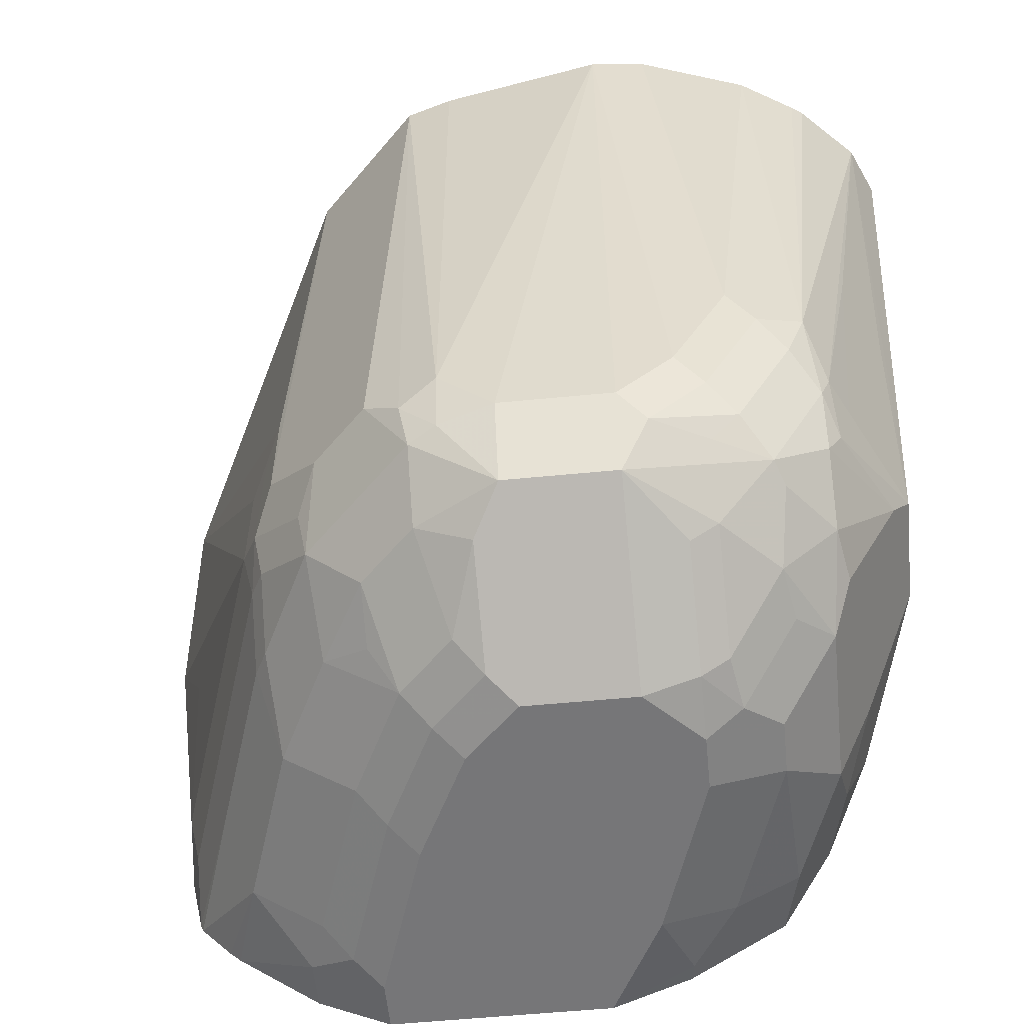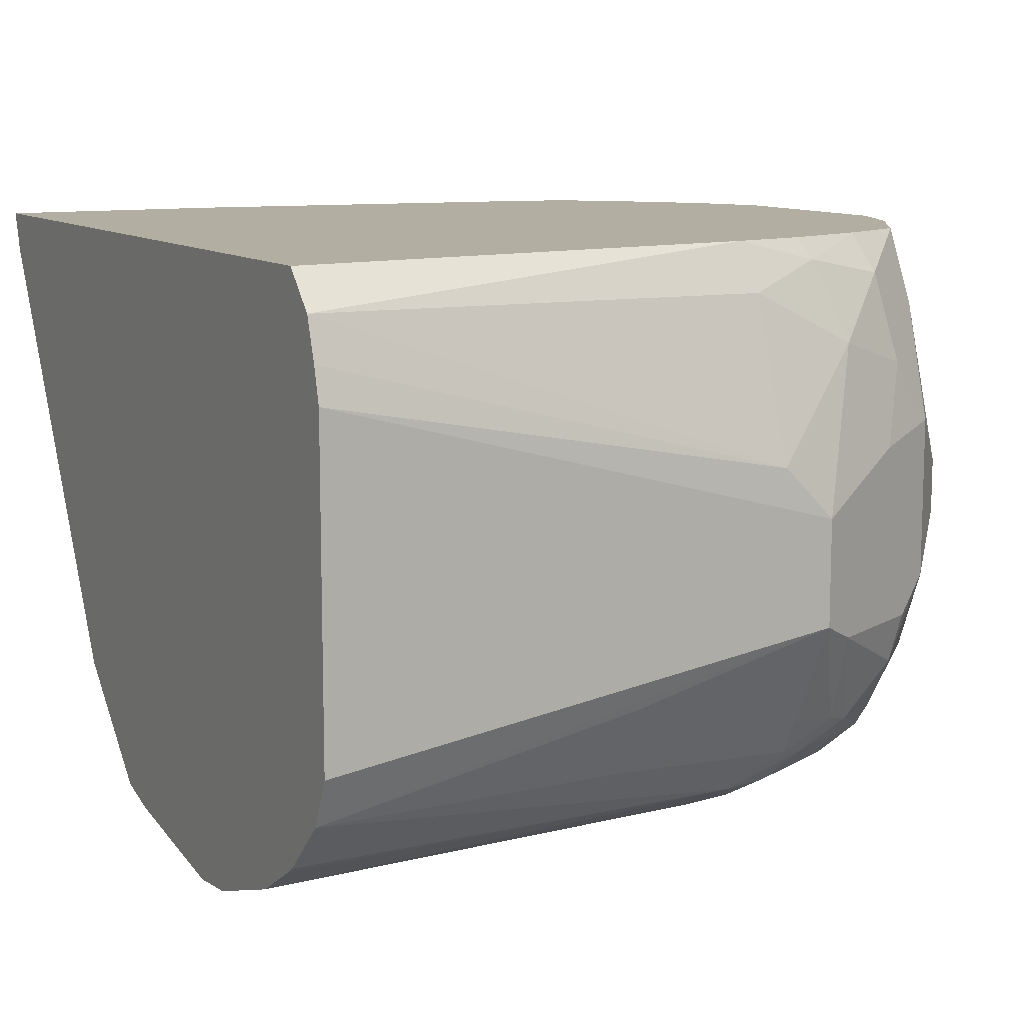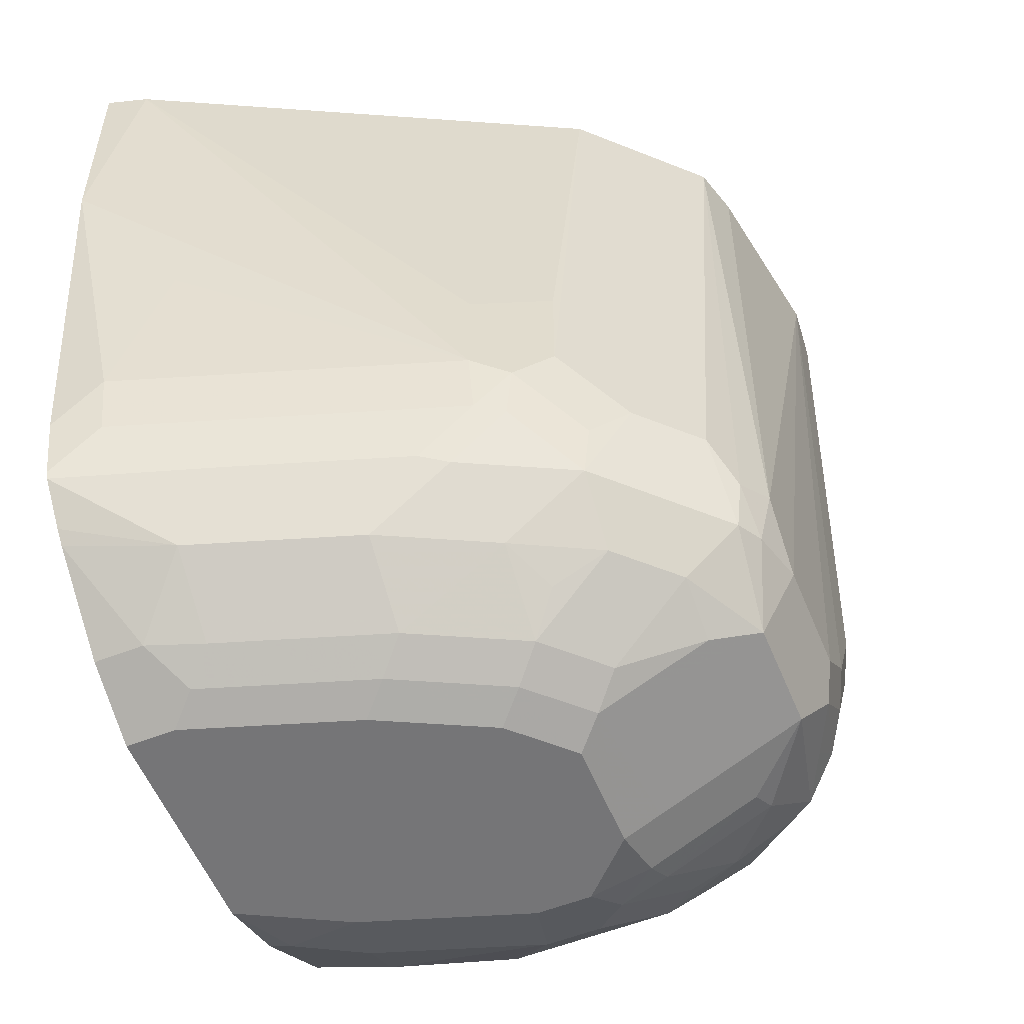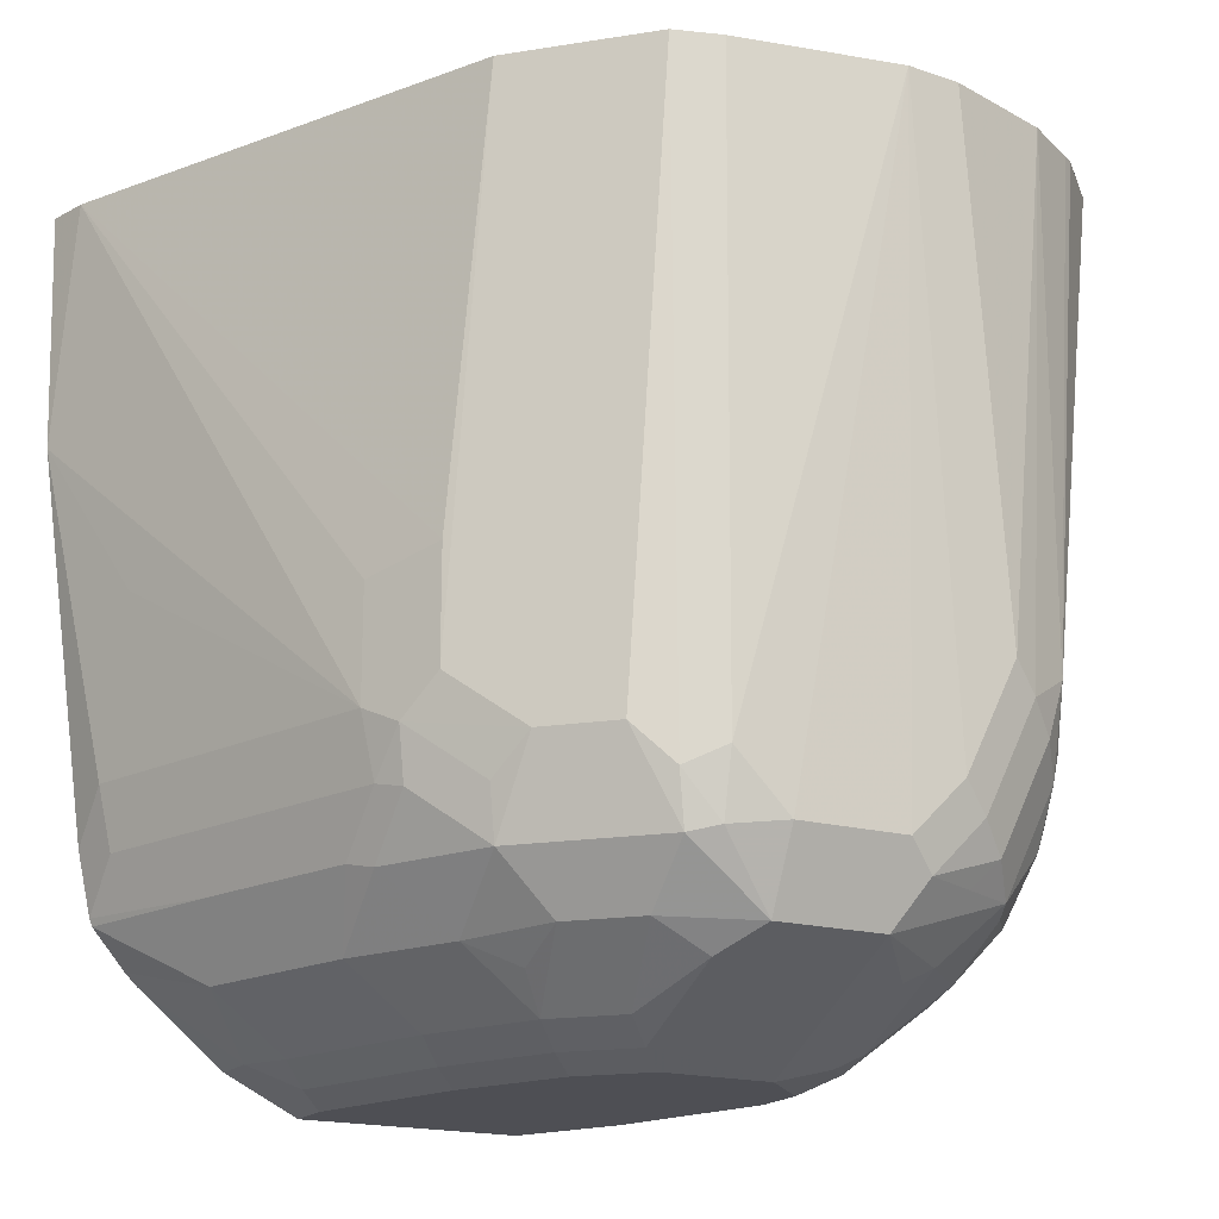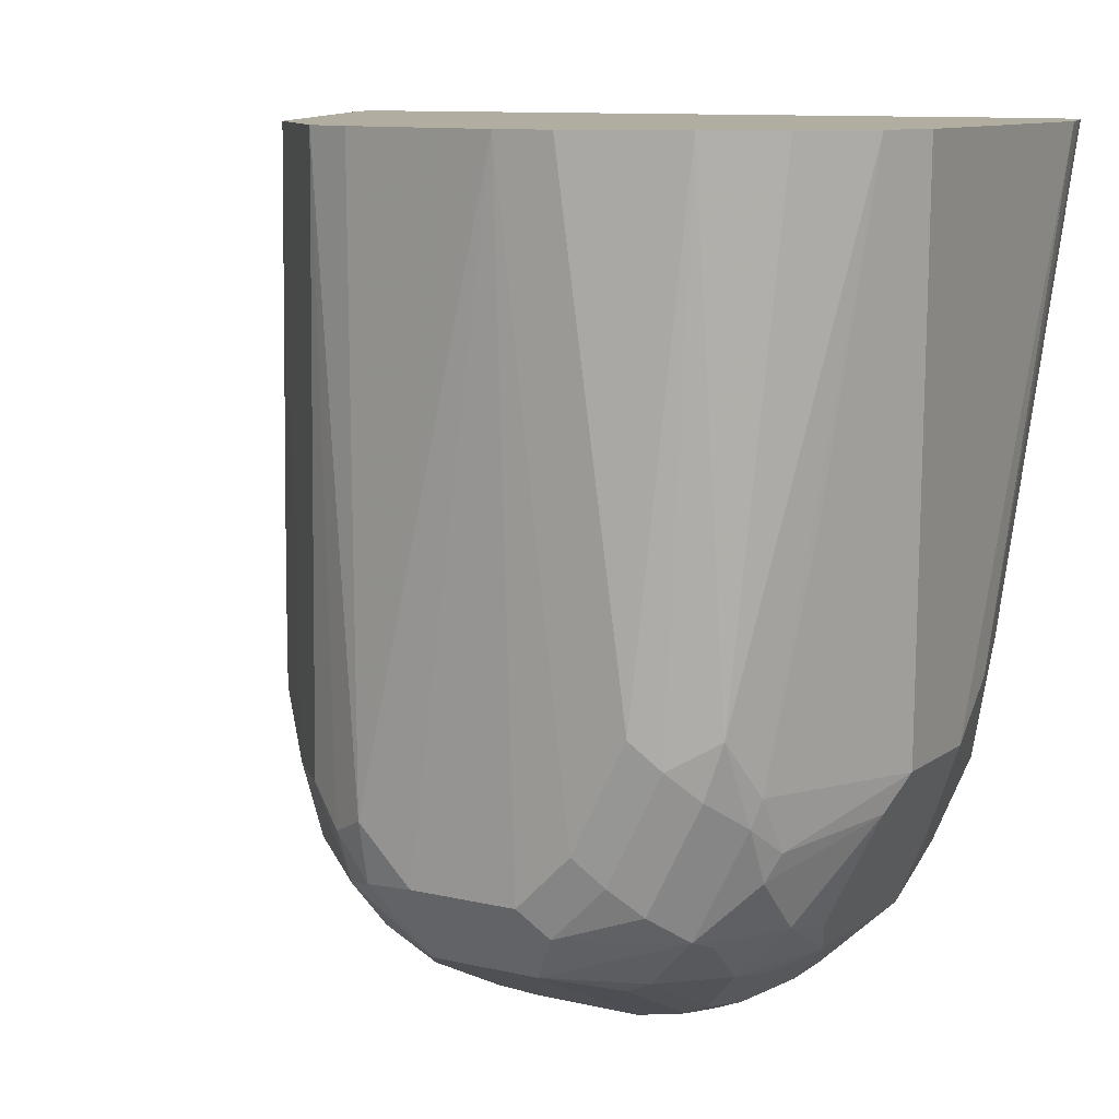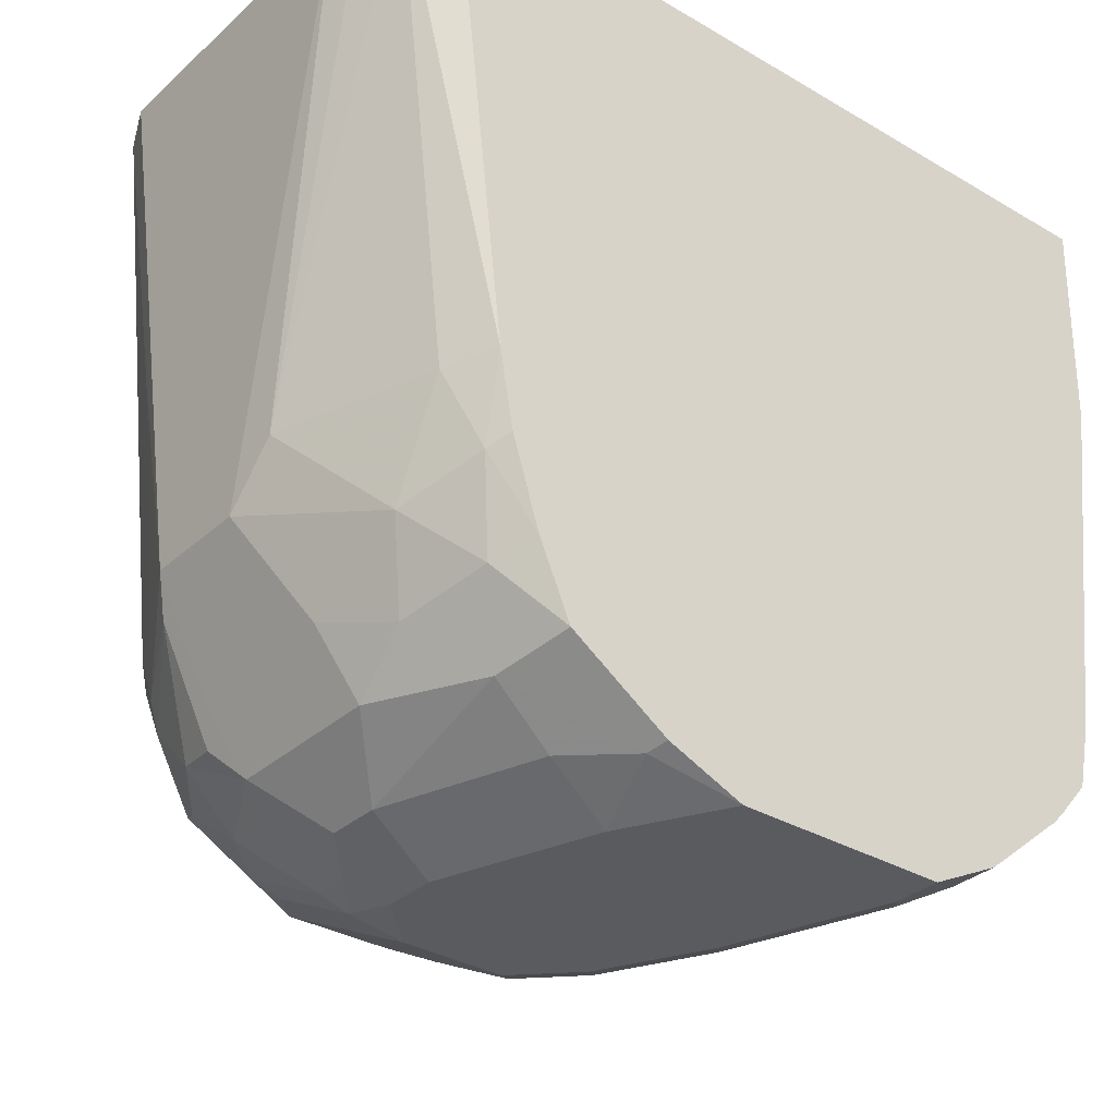
<metadata>
{"format":"obj","ext":"obj","renderer":"f3d","projection":"perspective","resolution":1024,"background":"white","views":[{"elev":-56.9,"azim":-174.2,"up":"+Y"},{"elev":10.8,"azim":-118.3,"up":"+Z"},{"elev":-56.6,"azim":112.3,"up":"+Y"},{"elev":-18.3,"azim":152.1,"up":"+Y"},{"elev":10.4,"azim":-149.4,"up":"+Y"},{"elev":-32.7,"azim":-39.2,"up":"+Y"}]}
</metadata>
<code>
v -0.2599 -0.9198 -0.12
v -0.2599 -0.9198 -0.14
v -0.2399 -0.9198 -0.06
v -0.2866 -0.9064 -0.1133
v -0.2599 -0.9148 -0.1624
v -0.2399 -0.9198 -0.1599
v -0.2866 -0.9064 -0.1333
v -0.2732 -0.9131 -0.1466
v -0.2499 -0.9098 -0.03001
v -0.2666 -0.9064 -0.05334
v -0.2199 -0.9198 -0.02213
v -0.2899 -0.8898 -0.05001
v -0.3066 -0.8865 -0.09332
v -0.2699 -0.9098 -0.165
v -0.2599 -0.8948 -0.2024
v -0.2399 -0.9131 -0.1733
v -0.19 -0.9148 -0.17
v -0.1999 -0.9198 -0.1599
v -0.3066 -0.8865 -0.1533
v -0.2932 -0.8931 -0.1666
v -0.2483 -0.9082 -0.02213
v -0.2578 -0.9019 -0.02213
v -0.2778 -0.8886 -0.02213
v -0.14 -0.9198 -0.02213
v -0.2866 -0.8865 -0.03334
v -0.3099 -0.8698 -0.06999
v -0.3199 -0.8598 -0.09998
v -0.2699 -0.8898 -0.2049
v -0.2899 -0.8898 -0.1849
v -0.2399 -0.8865 -0.2266
v -0.1999 -0.8865 -0.2266
v -0.19 -0.8948 -0.2099
v -0.18 -0.9073 -0.1799
v -0.17 -0.9148 -0.15
v -0.18 -0.9198 -0.14
v -0.3199 -0.8598 -0.1599
v -0.3132 -0.8731 -0.1666
v -0.3099 -0.8698 -0.1849
v -0.2843 -0.8842 -0.02213
v -0.14 -0.9198 -0.04
v -0.1266 -0.9131 -0.02213
v -0.3032 -0.8631 -0.03667
v -0.3199 -0.8398 -0.06
v -0.3399 -0.8198 -0.12
v -0.2899 -0.8698 -0.2149
v -0.2932 -0.8731 -0.2066
v -0.2699 -0.8698 -0.2249
v -0.2499 -0.8698 -0.2349
v -0.1999 -0.8598 -0.2399
v -0.18 -0.8623 -0.2349
v -0.17 -0.8648 -0.2299
v -0.17 -0.8848 -0.2099
v -0.16 -0.9073 -0.1599
v -0.15 -0.9148 -0.11
v -0.16 -0.9198 -0.09998
v -0.3399 -0.8198 -0.1599
v -0.3332 -0.8331 -0.1666
v -0.3099 -0.8498 -0.2049
v -0.296 -0.8577 -0.02213
v -0.13 -0.9148 -0.05001
v -0.1266 -0.9131 -0.04
v -0.1133 -0.9064 -0.02213
v -0.3099 -0.8298 -0.03001
v -0.3199 -0.7998 -0.04
v -0.3399 -0.7998 -0.09998
v -0.3519 -0.6158 -0.06405
v -0.3099 -0.8298 -0.2149
v -0.2799 -0.8598 -0.2274
v -0.2699 -0.8498 -0.2349
v -0.2399 -0.8598 -0.2399
v -0.18 -0.8398 -0.2399
v -0.2399 -0.6158 -0.252
v -0.1666 -0.8465 -0.2333
v -0.1533 -0.8331 -0.2266
v -0.13 -0.8648 -0.1899
v -0.15 -0.8848 -0.1899
v -0.15 -0.8948 -0.17
v -0.1333 -0.8865 -0.1599
v -0.14 -0.9073 -0.12
v -0.3519 -0.6158 -0.184
v -0.344 -0.6158 -0.202
v -0.3399 -0.7399 -0.1799
v -0.3199 -0.8198 -0.1999
v -0.3149 -0.8398 -0.2024
v -0.306 -0.8258 -0.02213
v -0.12 -0.9073 -0.06
v -0.1133 -0.9064 -0.04
v -0.08212 -0.8808 -0.02213
v -0.311 -0.7977 -0.02213
v -0.344 -0.6158 -0.03595
v -0.3487 -0.6158 -0.05118
v -0.3066 -0.7998 -0.2266
v -0.2999 -0.8198 -0.2274
v -0.3132 -0.8198 -0.2133
v -0.2599 -0.8398 -0.2399
v -0.2899 -0.8098 -0.2349
v -0.18 -0.6158 -0.242
v -0.1629 -0.6158 -0.237
v -0.2799 -0.7998 -0.2399
v -0.2599 -0.6158 -0.2501
v -0.1333 -0.8331 -0.2066
v -0.1266 -0.8465 -0.1933
v -0.11 -0.8448 -0.17
v -0.11 -0.8648 -0.15
v -0.1133 -0.8865 -0.12
v -0.324 -0.6158 -0.222
v -0.3266 -0.7399 -0.2066
v -0.09334 -0.8865 -0.06
v -0.07788 -0.8766 -0.02213
v -0.3315 -0.6158 -0.02213
v -0.2999 -0.6158 -0.2367
v -0.3199 -0.6158 -0.2246
v -0.1229 -0.6158 -0.197
v -0.1133 -0.8131 -0.1866
v -0.1067 -0.8265 -0.1733
v -0.105 -0.8423 -0.1599
v -0.105 -0.8623 -0.14
v -0.085 -0.8623 -0.08
v -0.06604 -0.8628 -0.02213
v -0.03866 -0.6158 -0.02213
v -0.1133 -0.7731 -0.1866
v -0.04295 -0.6158 -0.03707
v -0.1067 -0.7865 -0.1733
v -0.1 -0.8198 -0.1599
v -0.085 -0.8423 -0.09998
v -0.065 -0.8423 -0.04
v -0.065 -0.8601 -0.02213
v -0.04105 -0.7009 -0.02213
v -0.1 -0.7798 -0.1599
v -0.08 -0.8198 -0.09998
v -0.06 -0.7598 -0.06
v -0.06 -0.8198 -0.04
v -0.06052 -0.84 -0.02213
v -0.06 -0.8377 -0.02213
f 66 81 80
f 66 106 81
f 66 112 106
f 66 111 112
f 66 100 111
f 66 98 97
f 66 97 72
f 66 113 98
f 66 122 113
f 67 92 93
f 66 110 120
f 66 120 122
f 66 72 100
f 67 84 94
f 71 72 97
f 68 93 96
f 68 96 69
f 69 96 99
f 69 99 95
f 70 95 72
f 71 97 98
f 71 98 73
f 72 95 99
f 72 99 100
f 73 98 74
f 74 98 113
f 74 113 101
f 66 90 110
f 75 78 76
f 67 94 92
f 66 91 90
f 53 76 77
f 65 90 91
f 75 101 102
f 49 71 50
f 49 70 72
f 49 72 71
f 50 71 73
f 50 73 51
f 51 73 74
f 51 74 101
f 51 101 75
f 51 75 76
f 51 76 52
f 53 77 78
f 53 78 79
f 54 79 86
f 65 91 66
f 54 86 60
f 56 81 82
f 56 82 83
f 56 83 84
f 56 84 57
f 57 84 58
f 58 84 67
f 59 85 63
f 60 86 87
f 60 87 61
f 62 87 88
f 63 85 89
f 63 89 64
f 64 89 90
f 64 90 65
f 56 80 81
f 75 102 103
f 116 125 118
f 75 104 78
f 113 121 114
f 113 122 121
f 114 121 123
f 114 123 115
f 115 123 129
f 115 129 124
f 115 124 116
f 116 124 130
f 116 130 125
f 116 118 117
f 118 125 126
f 118 126 127
f 118 127 119
f 120 128 122
f 121 122 129
f 121 129 123
f 122 128 124
f 122 124 129
f 124 128 131
f 124 131 130
f 125 130 132
f 125 132 126
f 126 132 133
f 126 133 127
f 128 134 132
f 128 132 131
f 130 131 132
f 132 134 133
f 48 95 70
f 108 119 109
f 108 118 119
f 105 118 108
f 105 117 118
f 76 78 77
f 78 104 105
f 78 105 79
f 79 105 108
f 79 108 86
f 81 106 92
f 81 92 94
f 81 94 107
f 81 107 82
f 82 107 83
f 83 107 94
f 83 94 84
f 86 108 87
f 87 108 88
f 75 103 104
f 88 108 109
f 92 111 96
f 92 96 93
f 92 106 112
f 92 112 111
f 96 111 99
f 99 111 100
f 101 113 114
f 101 114 115
f 101 115 102
f 102 115 103
f 103 115 116
f 103 116 117
f 103 117 104
f 104 117 105
f 89 110 90
f 48 69 95
f 41 61 87
f 47 68 48
f 9 12 10
f 11 24 41
f 11 41 62
f 11 62 88
f 11 88 109
f 11 109 119
f 11 119 127
f 11 127 133
f 11 133 134
f 11 134 128
f 11 128 120
f 11 120 110
f 11 110 89
f 11 89 85
f 11 85 59
f 11 59 39
f 11 39 23
f 11 23 22
f 11 22 21
f 12 23 25
f 12 25 26
f 12 26 13
f 13 26 27
f 13 27 36
f 13 36 19
f 14 28 15
f 14 20 29
f 14 29 28
f 15 28 30
f 9 23 12
f 15 30 16
f 9 22 23
f 9 11 21
f 1 2 6
f 1 6 18
f 1 18 35
f 1 35 55
f 1 55 40
f 1 40 24
f 1 24 11
f 1 11 3
f 1 3 10
f 1 4 7
f 1 7 2
f 2 5 6
f 2 7 8
f 2 8 5
f 3 9 10
f 3 11 9
f 4 12 13
f 4 13 19
f 4 19 7
f 4 10 12
f 5 8 14
f 5 14 15
f 5 15 16
f 5 16 6
f 6 16 17
f 6 17 18
f 7 19 20
f 7 20 8
f 8 20 14
f 9 21 22
f 16 30 17
f 1 10 4
f 17 32 33
f 33 76 53
f 34 53 79
f 34 79 54
f 34 54 35
f 35 54 55
f 36 56 57
f 36 57 37
f 37 57 38
f 38 58 45
f 38 45 46
f 38 57 58
f 39 59 42
f 40 60 61
f 40 55 54
f 40 54 60
f 48 68 69
f 41 87 62
f 42 59 63
f 42 63 43
f 43 64 65
f 43 65 44
f 43 63 64
f 44 65 66
f 44 80 56
f 45 58 67
f 45 67 93
f 45 93 68
f 45 68 47
f 17 31 32
f 33 52 76
f 32 52 33
f 44 66 80
f 31 51 52
f 17 33 53
f 31 52 32
f 17 53 34
f 17 34 18
f 17 30 31
f 19 36 37
f 19 37 38
f 19 38 29
f 19 29 20
f 23 39 25
f 24 40 61
f 24 61 41
f 25 39 42
f 25 42 26
f 26 42 43
f 18 34 35
f 26 44 27
f 26 43 44
f 30 49 31
f 30 70 49
f 30 47 48
f 30 45 47
f 29 46 45
f 30 48 70
f 31 50 51
f 27 44 56
f 29 38 46
f 27 56 36
f 28 29 45
f 31 49 50
f 28 45 30

</code>
